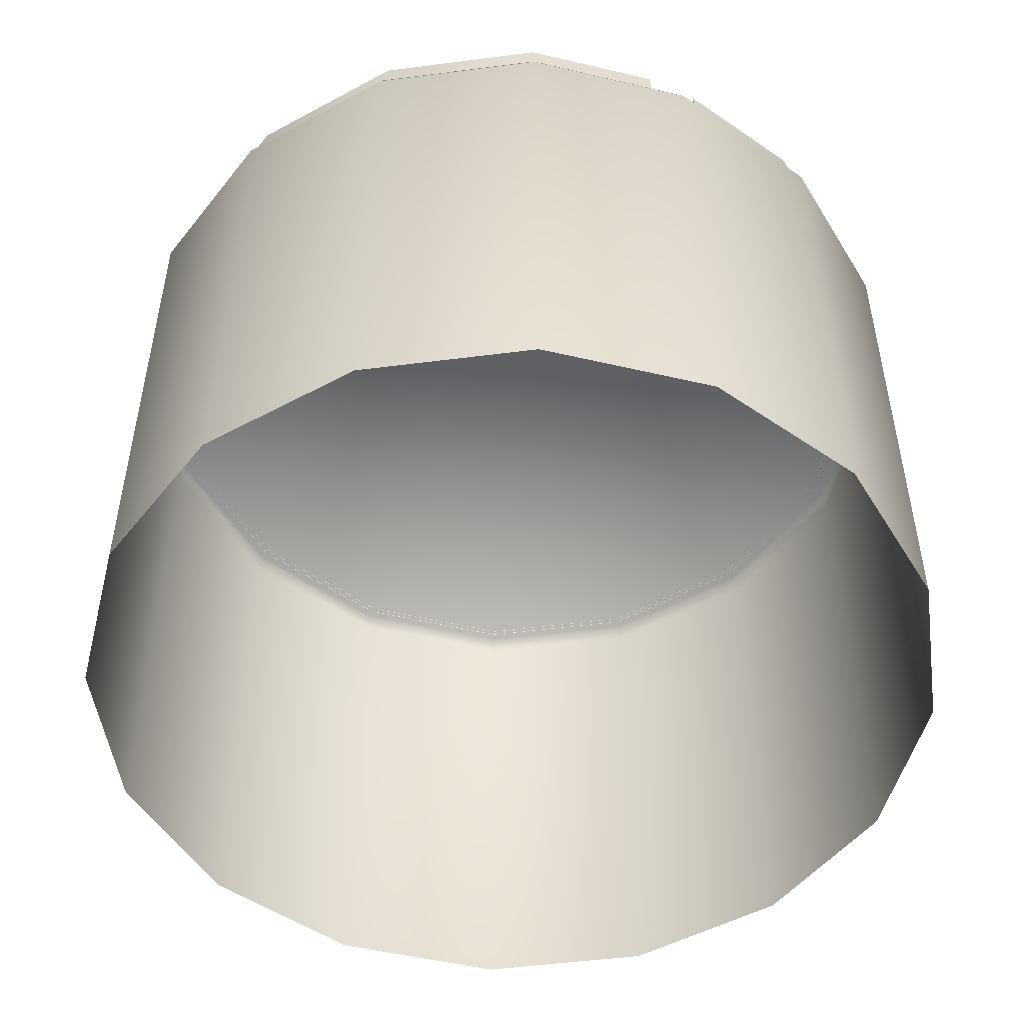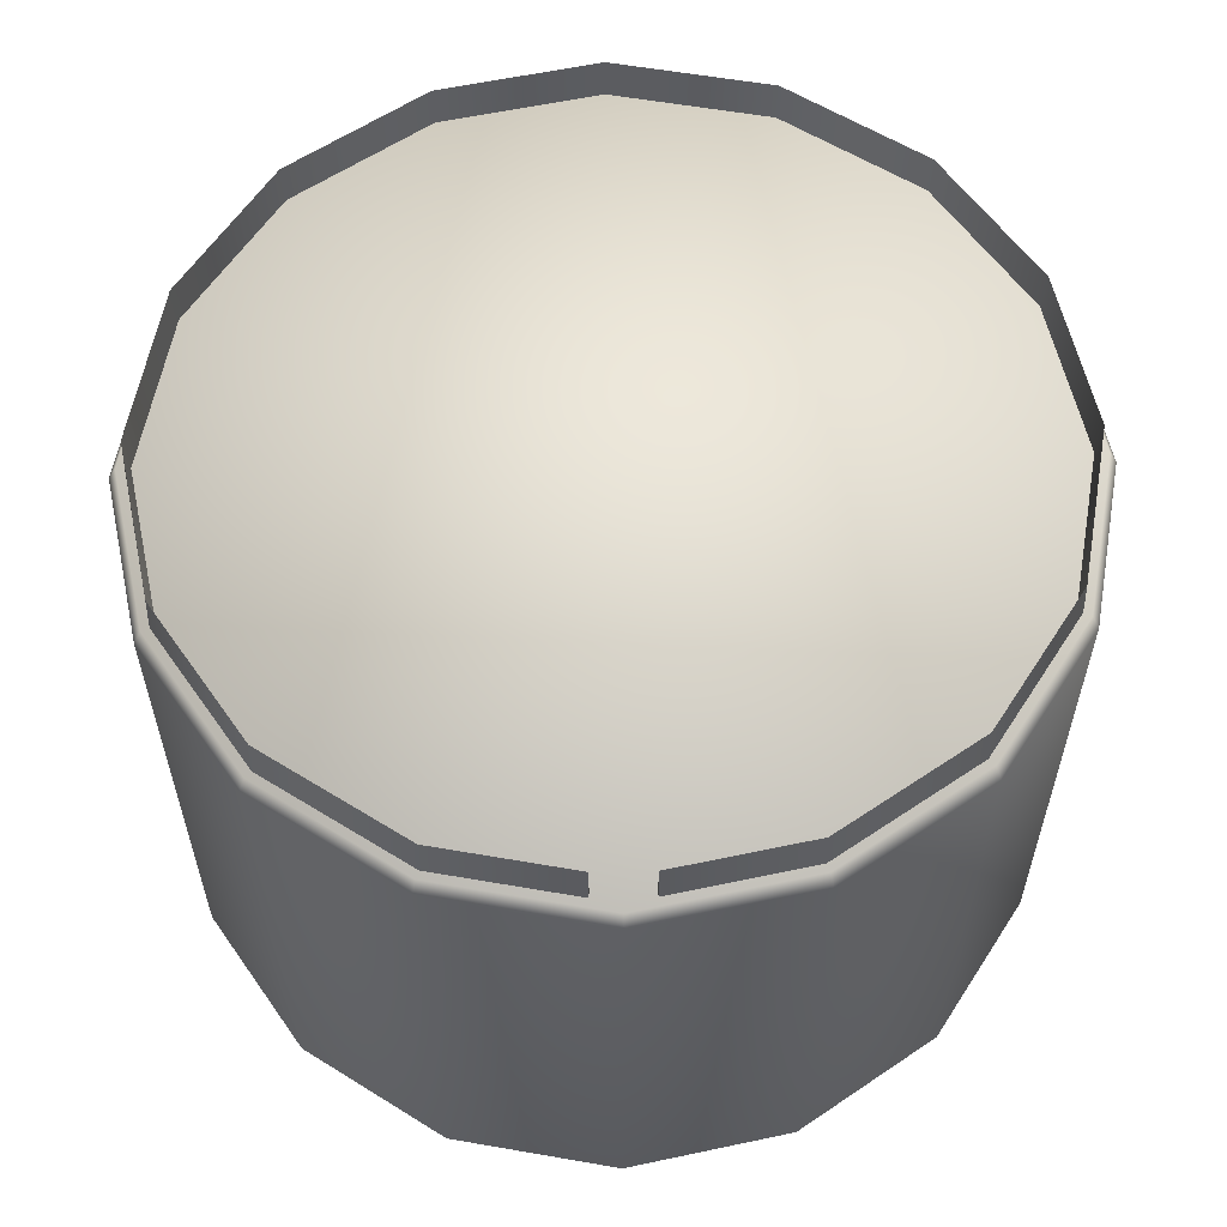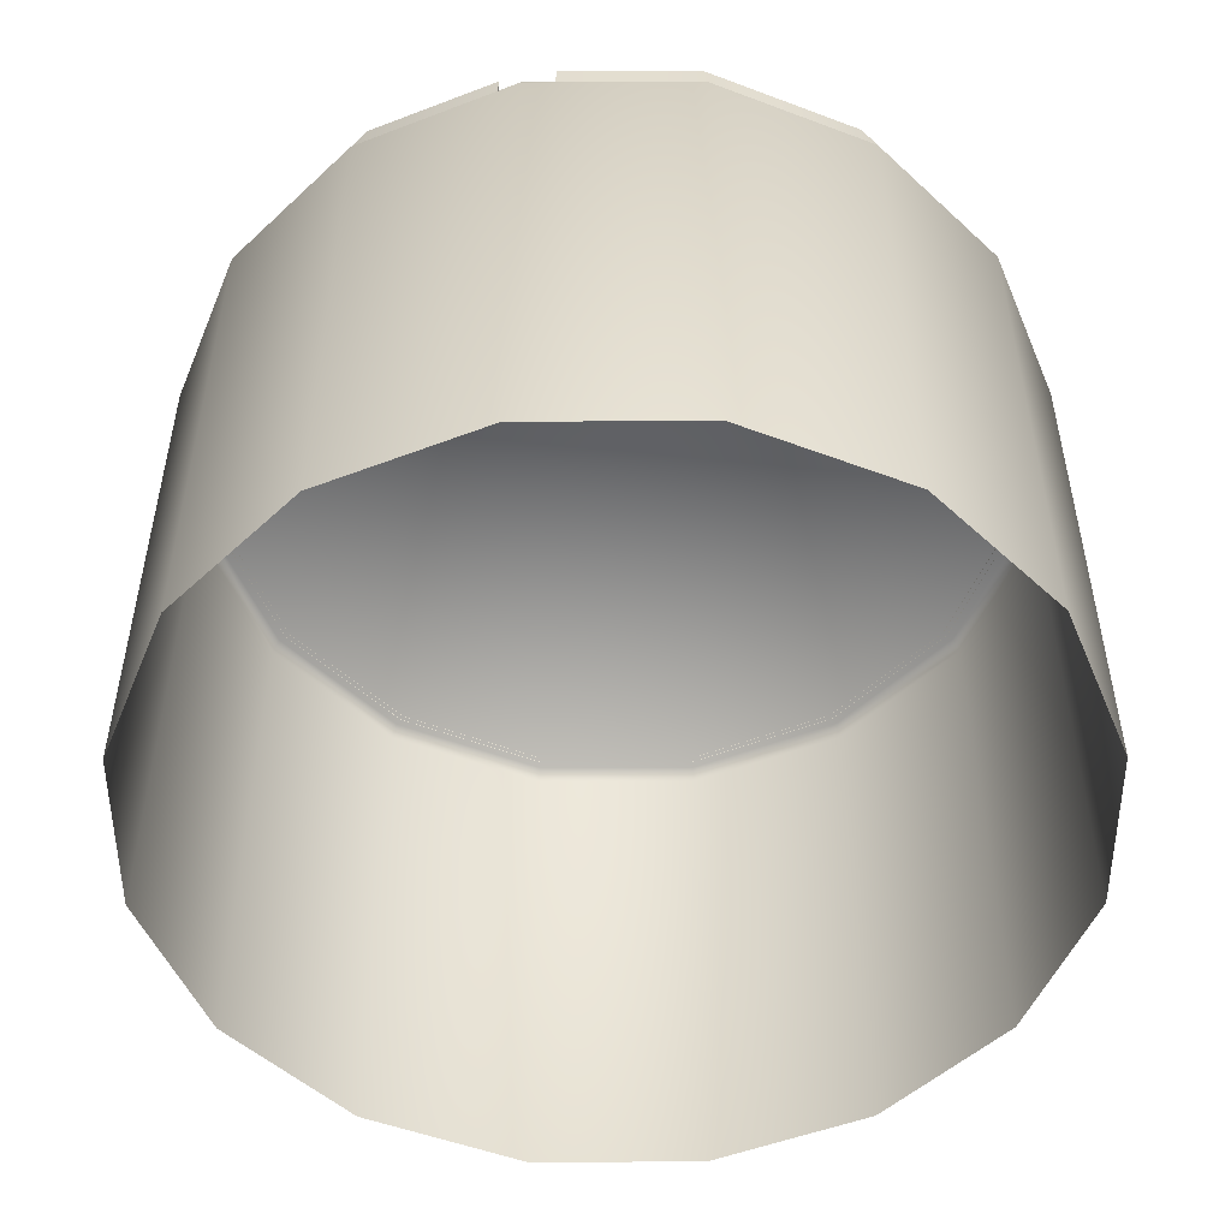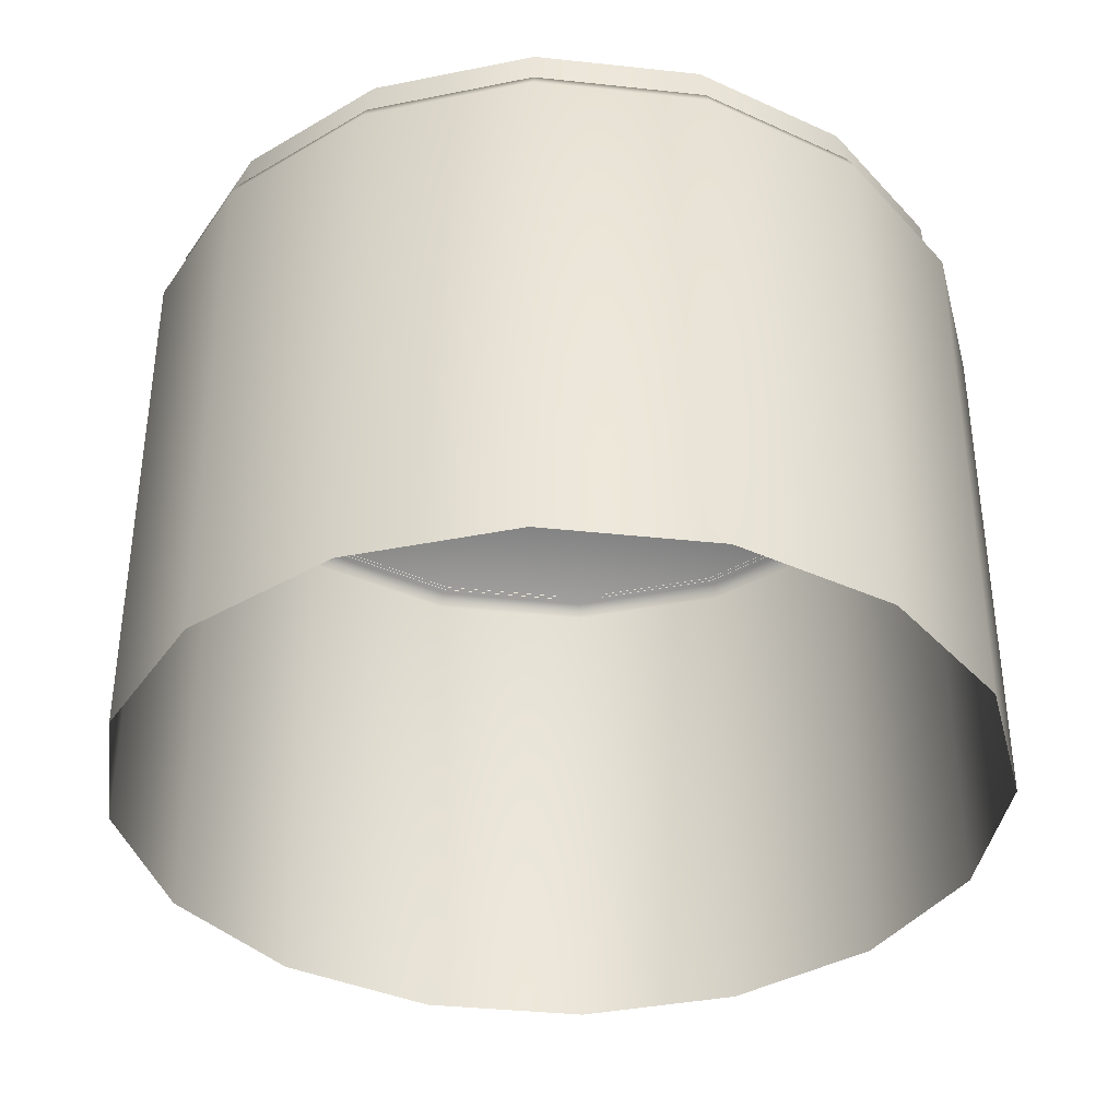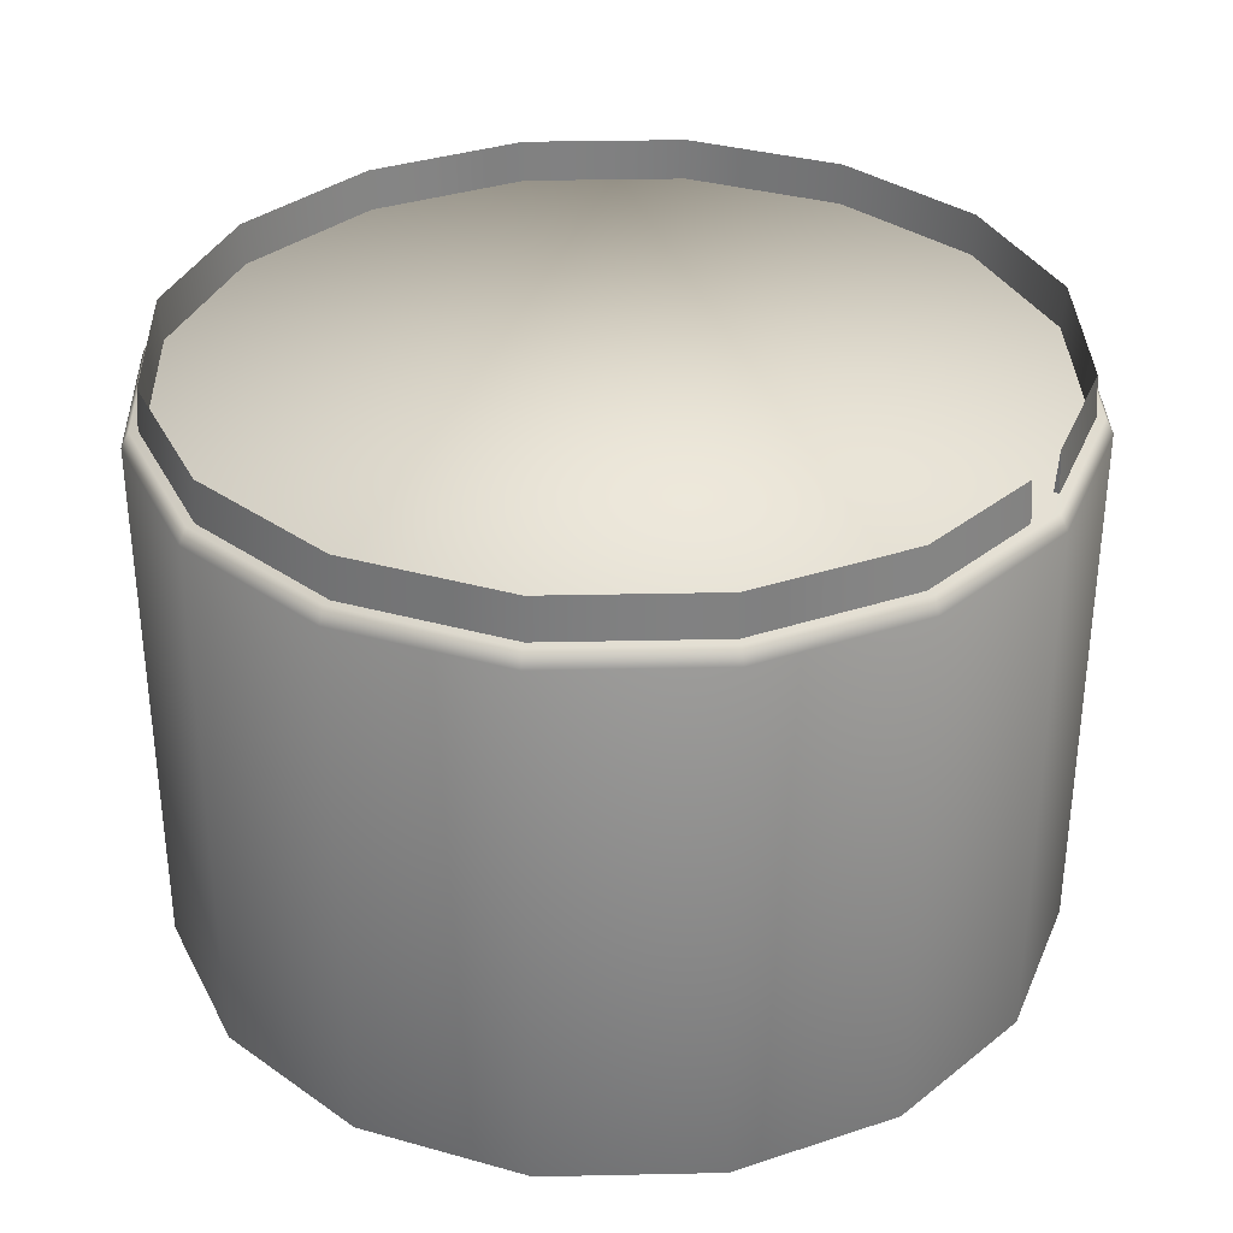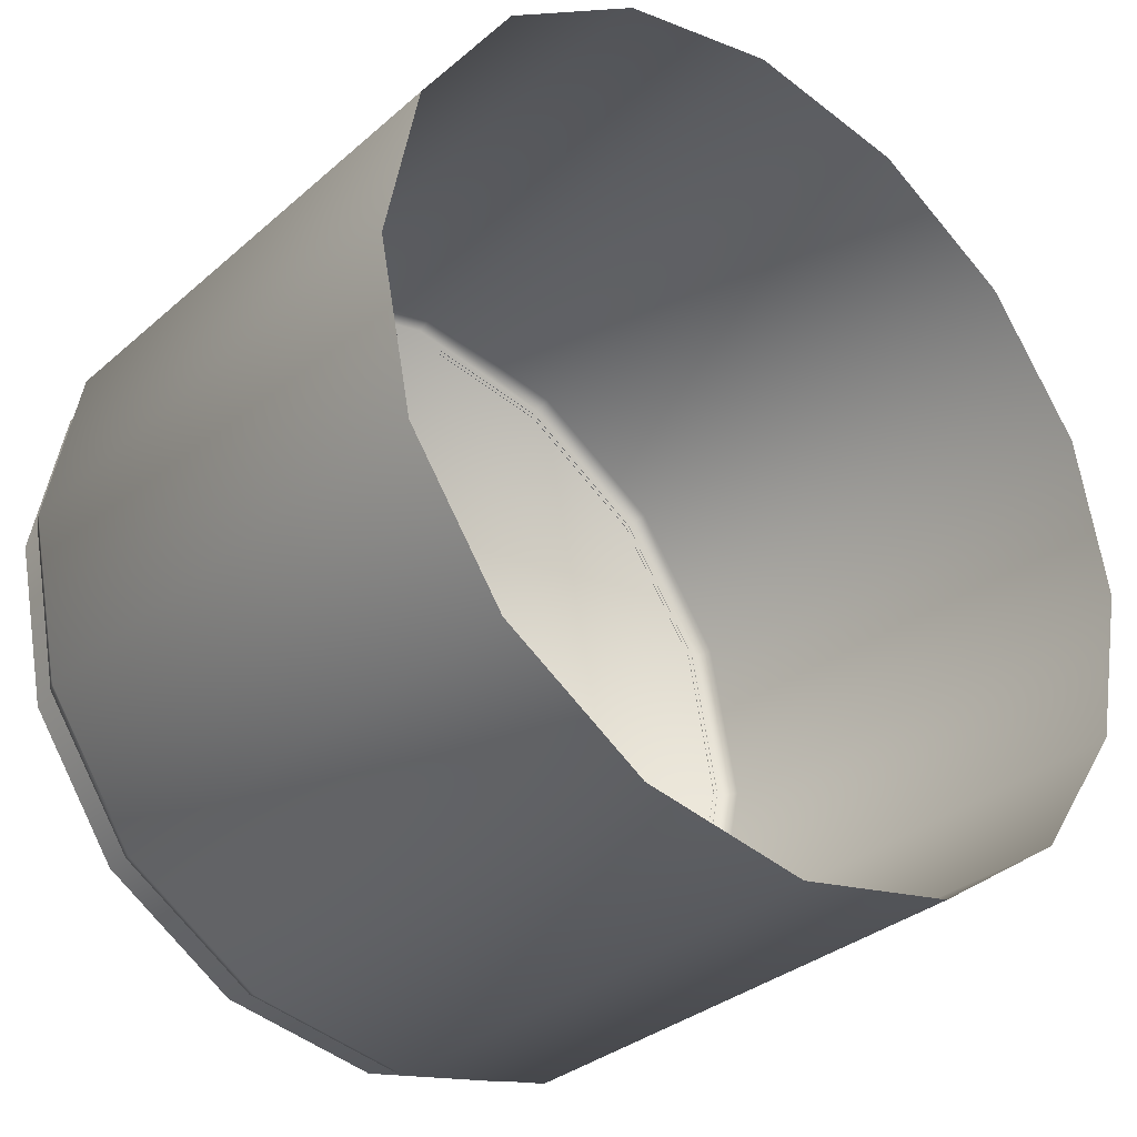
<metadata>
{"format":"obj","ext":"obj","renderer":"f3d","projection":"perspective","resolution":1024,"background":"white","views":[{"elev":-50.5,"azim":-25.7,"up":"+Y"},{"elev":58.8,"azim":-1.1,"up":"+Y"},{"elev":-51.1,"azim":11.4,"up":"+Y"},{"elev":-37.1,"azim":-176.7,"up":"+Y"},{"elev":33.9,"azim":-57.9,"up":"+Y"},{"elev":-32.0,"azim":-39.5,"up":"+Z"}]}
</metadata>
<code>
v -5.11 0.09537 -12.34
v -5.837e-07 16.47 -13.35
v -5.11 16.47 -12.34
v -5.837e-07 0.09537 -13.35
v -9.442 0.09537 -9.442
v -9.442 16.47 -9.442
v -5.02 16.93 -12.12
v -5.905e-07 16.93 -13.12
v -9.275 16.93 -9.275
v -12.34 0.09537 -5.11
v -9.442 16.47 -9.442
v -12.34 16.47 -5.11
v -9.442 0.09537 -9.442
v -13.35 0.09537 1.172e-06
v -13.35 16.47 1.887e-06
v -12.34 0.09537 5.11
v -12.34 16.47 5.11
v -9.442 0.09537 9.442
v -9.442 16.47 9.442
v -12.12 16.93 -5.02
v -9.275 16.93 -9.275
v -13.12 16.93 1.887e-06
v -12.12 16.93 5.02
v -9.275 16.93 9.275
v -5.11 0.09537 12.34
v -9.442 16.47 9.442
v -5.11 16.47 12.34
v -9.442 0.09537 9.442
v -1.433e-06 0.09537 13.35
v -1.433e-06 16.47 13.35
v -5.02 16.93 12.12
v -9.275 16.93 9.275
v -1.424e-06 16.93 13.12
v 5.11 0.09537 12.34
v -1.433e-06 16.47 13.35
v 5.11 16.47 12.34
v -1.433e-06 0.09537 13.35
v 9.442 0.09537 9.442
v 9.442 16.47 9.442
v 12.34 0.09537 5.11
v 12.34 16.47 5.11
v 13.35 0.09537 -7.387e-07
v 13.35 16.47 -2.314e-08
v 12.34 0.09537 -5.11
v 12.34 16.47 -5.11
v 9.442 0.09537 -9.442
v 9.442 16.47 -9.442
v 5.11 0.09537 -12.34
v 5.11 16.47 -12.34
v -5.837e-07 0.09537 -13.35
v -5.837e-07 16.47 -13.35
v 9.275 16.93 9.275
v 12.12 16.93 5.02
v 13.12 16.93 1.041e-08
v 12.12 16.93 -5.02
v 9.275 16.93 -9.275
v 5.02 16.93 -12.12
v -5.905e-07 16.93 -13.12
v 5.02 16.93 12.12
v -1.424e-06 16.93 13.12
v -5.905e-07 16.93 -13.12
v 5.02 16.93 -12.12
v 9.275 16.93 -9.275
v -5.02 16.93 -12.12
v 12.12 16.93 -5.02
v -9.275 16.93 -9.275
v 13.12 16.93 1.041e-08
v -12.12 16.93 -5.02
v 12.12 16.93 5.02
v -13.12 16.93 1.887e-06
v 9.275 16.93 9.275
v -12.12 16.93 5.02
v 5.02 16.93 12.12
v -9.275 16.93 9.275
v -1.424e-06 16.93 13.12
v -5.02 16.93 12.12
v -5.849e-07 16.92 -12.87
v -4.891 18.19 -11.81
v -4.923 16.92 -11.89
v -5.812e-07 18.19 -12.78
v -9.038 18.19 -9.038
v -9.097 16.92 -9.097
v -11.81 18.19 -4.891
v -11.89 16.92 -4.924
v -12.78 18.19 -0.0002297
v -12.87 16.92 -0.0002297
v -11.81 18.19 4.891
v -11.89 16.92 4.923
v -9.038 18.19 9.037
v -9.097 16.92 9.097
v -4.891 18.19 11.81
v -4.923 16.92 11.89
v -0.8401 16.92 12.7
v -0.8346 18.19 12.61
v 4.923 16.92 11.89
v 0.8345 18.19 12.61
v 4.891 18.19 11.81
v 0.84 16.92 12.7
v 9.038 18.19 9.037
v 9.097 16.92 9.097
v 11.81 18.19 4.891
v 11.89 16.92 4.923
v 12.78 18.19 -0.0002315
v 12.87 16.92 -0.0002316
v 11.81 18.19 -4.891
v 11.89 16.92 -4.924
v 9.038 18.19 -9.038
v 9.097 16.92 -9.097
v 4.891 18.19 -11.81
v 4.923 16.92 -11.89
v -5.812e-07 18.19 -12.78
v -5.849e-07 16.92 -12.87
v -5.775e-07 16.92 -12.7
v -4.891 18.19 -11.81
v -5.812e-07 18.19 -12.78
v -4.859 16.92 -11.73
v -9.038 18.19 -9.038
v -8.978 16.92 -8.978
v -11.81 18.19 -4.891
v -11.73 16.92 -4.859
v -12.78 18.19 -0.0002297
v -12.7 16.92 -0.0002297
v -11.81 18.19 4.891
v -11.73 16.92 4.859
v -9.038 18.19 9.037
v -8.978 16.92 8.978
v -4.891 18.19 11.81
v -4.859 16.92 11.73
v -0.8346 18.19 12.61
v -0.8291 16.92 12.53
v 4.891 18.19 11.81
v 0.829 16.92 12.53
v 4.859 16.92 11.73
v 0.8345 18.19 12.61
v 9.038 18.19 9.037
v 8.978 16.92 8.978
v 11.81 18.19 4.891
v 11.73 16.92 4.859
v 12.78 18.19 -0.0002315
v 12.7 16.92 -0.0002315
v 11.81 18.19 -4.891
v 11.73 16.92 -4.859
v 9.038 18.19 -9.038
v 8.978 16.92 -8.978
v 4.891 18.19 -11.81
v 4.859 16.92 -11.73
v -5.812e-07 18.19 -12.78
v -5.775e-07 16.92 -12.7
v 0.8345 18.19 12.61
v 0.84 16.92 12.7
v 0.829 16.92 12.53
v -0.8346 18.19 12.61
v -0.8291 16.92 12.53
v -0.8401 16.92 12.7
g Tank_02
f 3 2 1
f 4 1 2
f 1 5 3
f 6 3 5
f 3 7 2
f 8 2 7
f 6 9 3
f 7 3 9
f 12 11 10
f 13 10 11
f 10 14 12
f 15 12 14
f 14 16 15
f 17 15 16
f 16 18 17
f 19 17 18
f 12 20 11
f 21 11 20
f 15 22 12
f 20 12 22
f 17 23 15
f 22 15 23
f 19 24 17
f 23 17 24
f 27 26 25
f 28 25 26
f 25 29 27
f 30 27 29
f 27 31 26
f 32 26 31
f 30 33 27
f 31 27 33
f 36 35 34
f 37 34 35
f 34 38 36
f 39 36 38
f 38 40 39
f 41 39 40
f 40 42 41
f 43 41 42
f 42 44 43
f 45 43 44
f 44 46 45
f 47 45 46
f 46 48 47
f 49 47 48
f 48 50 49
f 51 49 50
f 39 52 36
f 41 53 39
f 52 39 53
f 43 54 41
f 53 41 54
f 45 55 43
f 54 43 55
f 47 56 45
f 55 45 56
f 49 57 47
f 56 47 57
f 51 58 49
f 57 49 58
f 59 36 52
f 36 59 35
f 60 35 59
f 63 62 61
f 61 64 63
f 65 63 64
f 64 66 65
f 67 65 66
f 66 68 67
f 69 67 68
f 68 70 69
f 71 69 70
f 70 72 71
f 73 71 72
f 72 74 73
f 75 73 74
f 76 75 74
f 79 78 77
f 80 77 78
f 78 79 81
f 82 81 79
f 81 82 83
f 84 83 82
f 83 84 85
f 86 85 84
f 85 86 87
f 88 87 86
f 87 88 89
f 90 89 88
f 89 90 91
f 92 91 90
f 92 93 91
f 94 91 93
f 97 96 95
f 98 95 96
f 97 95 99
f 100 99 95
f 99 100 101
f 102 101 100
f 101 102 103
f 104 103 102
f 103 104 105
f 106 105 104
f 105 106 107
f 108 107 106
f 107 108 109
f 110 109 108
f 109 110 111
f 112 111 110
f 115 114 113
f 116 113 114
f 114 117 116
f 118 116 117
f 117 119 118
f 120 118 119
f 119 121 120
f 122 120 121
f 121 123 122
f 124 122 123
f 123 125 124
f 126 124 125
f 125 127 126
f 128 126 127
f 127 129 128
f 130 128 129
f 133 132 131
f 134 131 132
f 131 135 133
f 136 133 135
f 135 137 136
f 138 136 137
f 137 139 138
f 140 138 139
f 139 141 140
f 142 140 141
f 141 143 142
f 144 142 143
f 143 145 144
f 146 144 145
f 145 147 146
f 148 146 147
f 151 150 149
f 154 153 152

</code>
